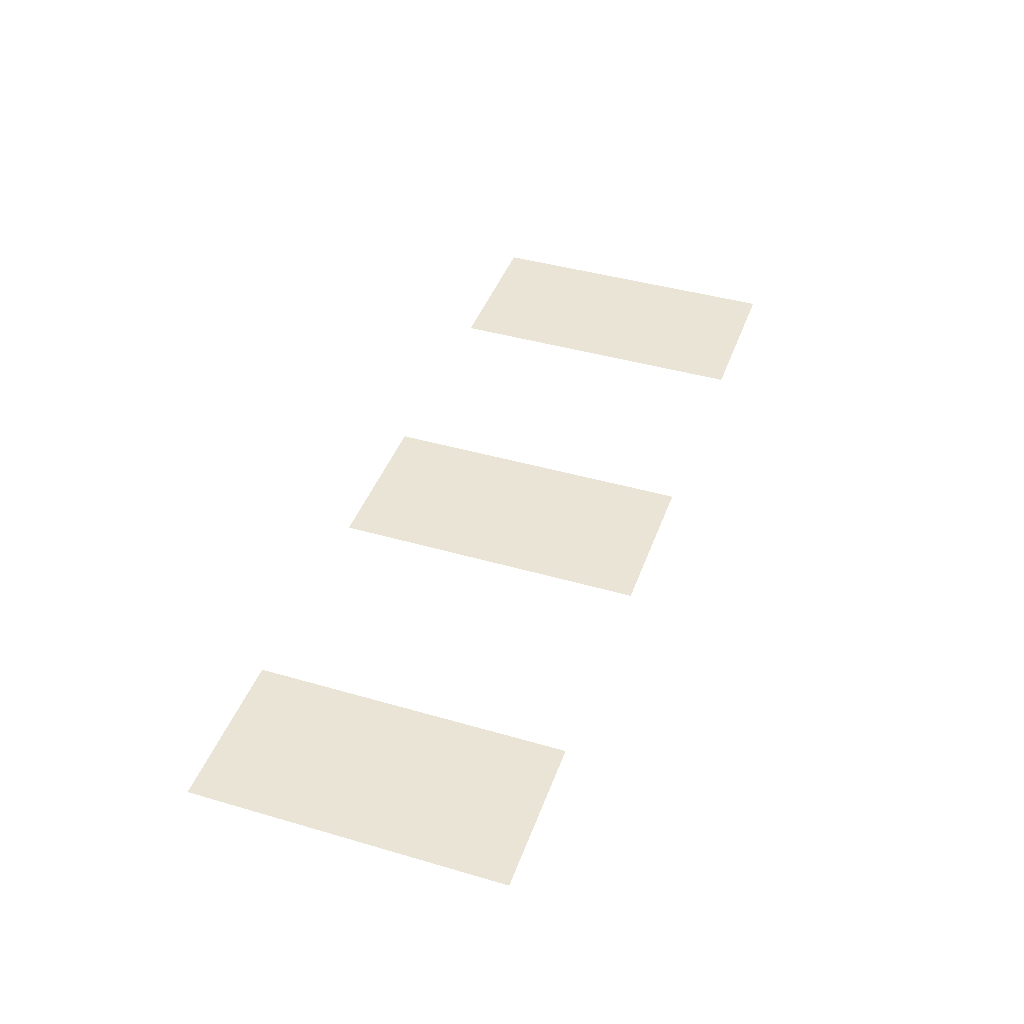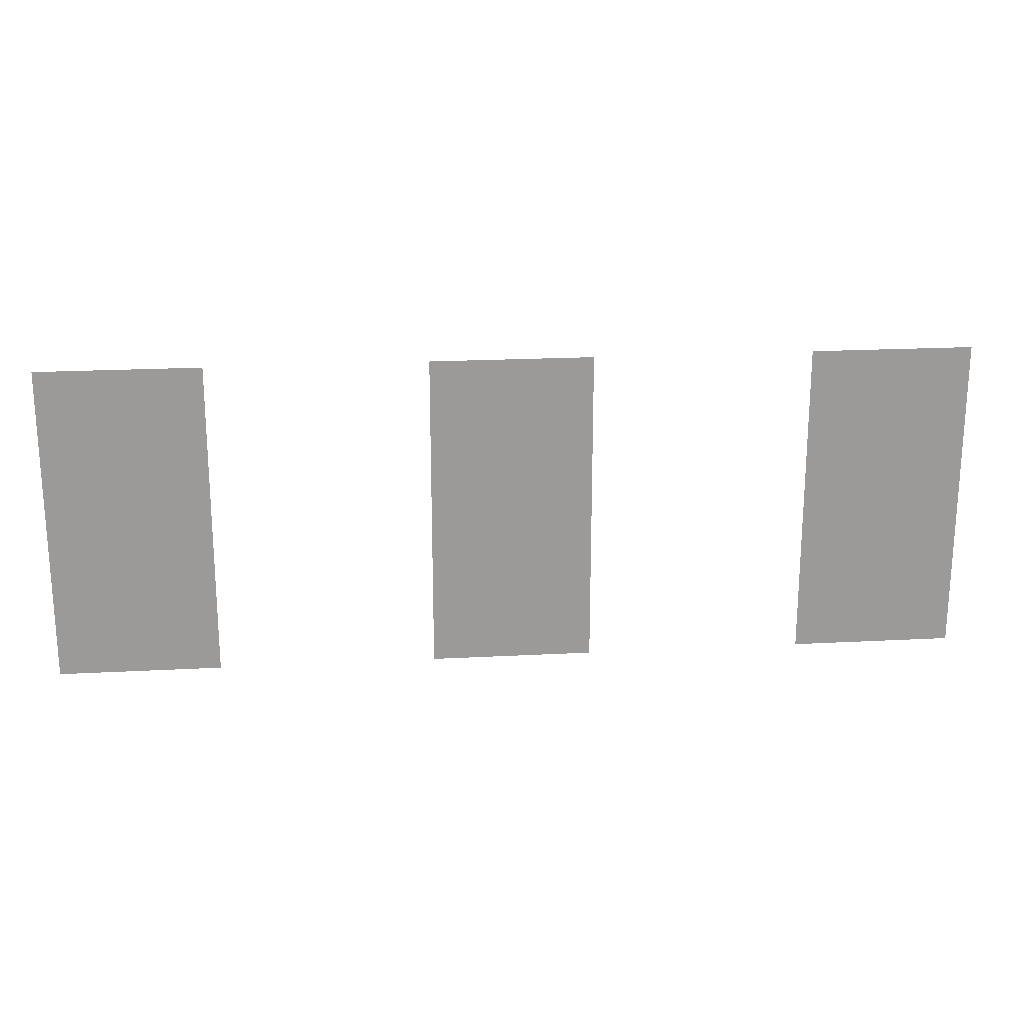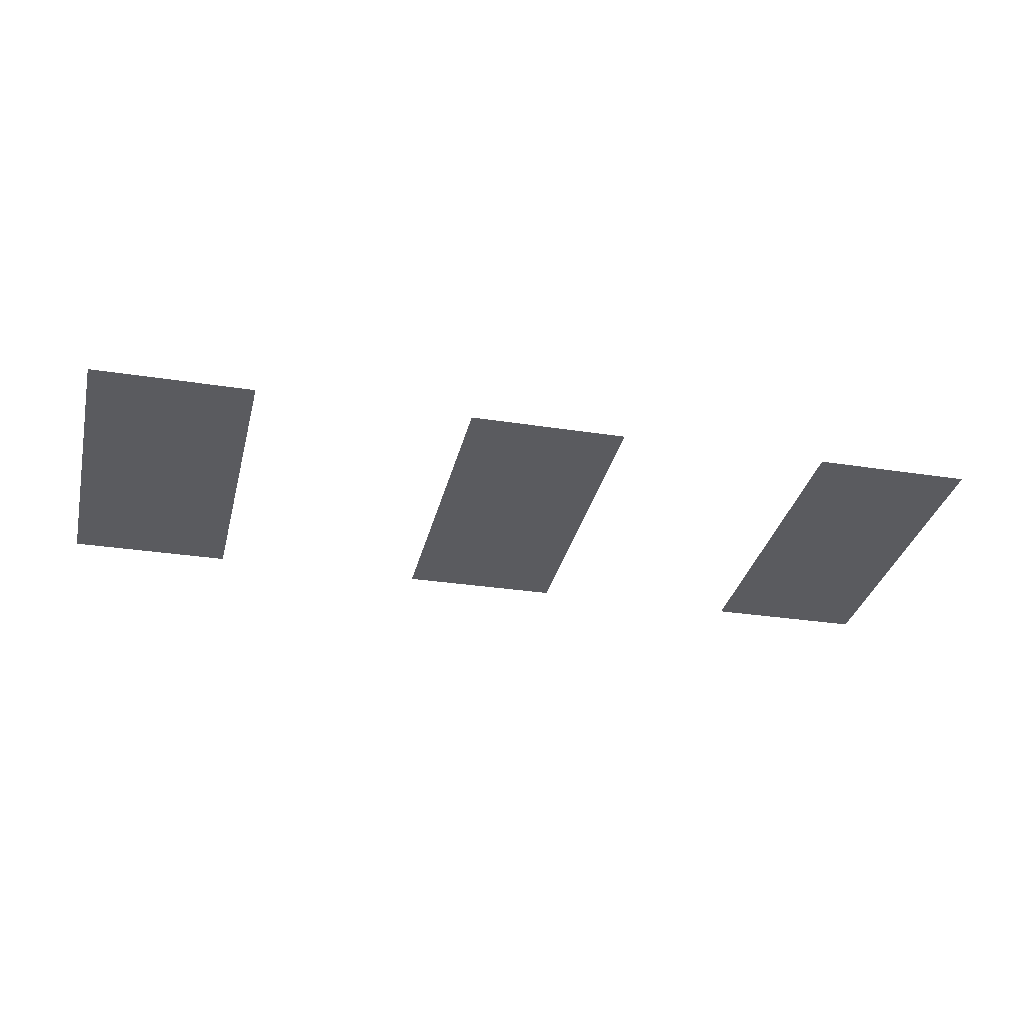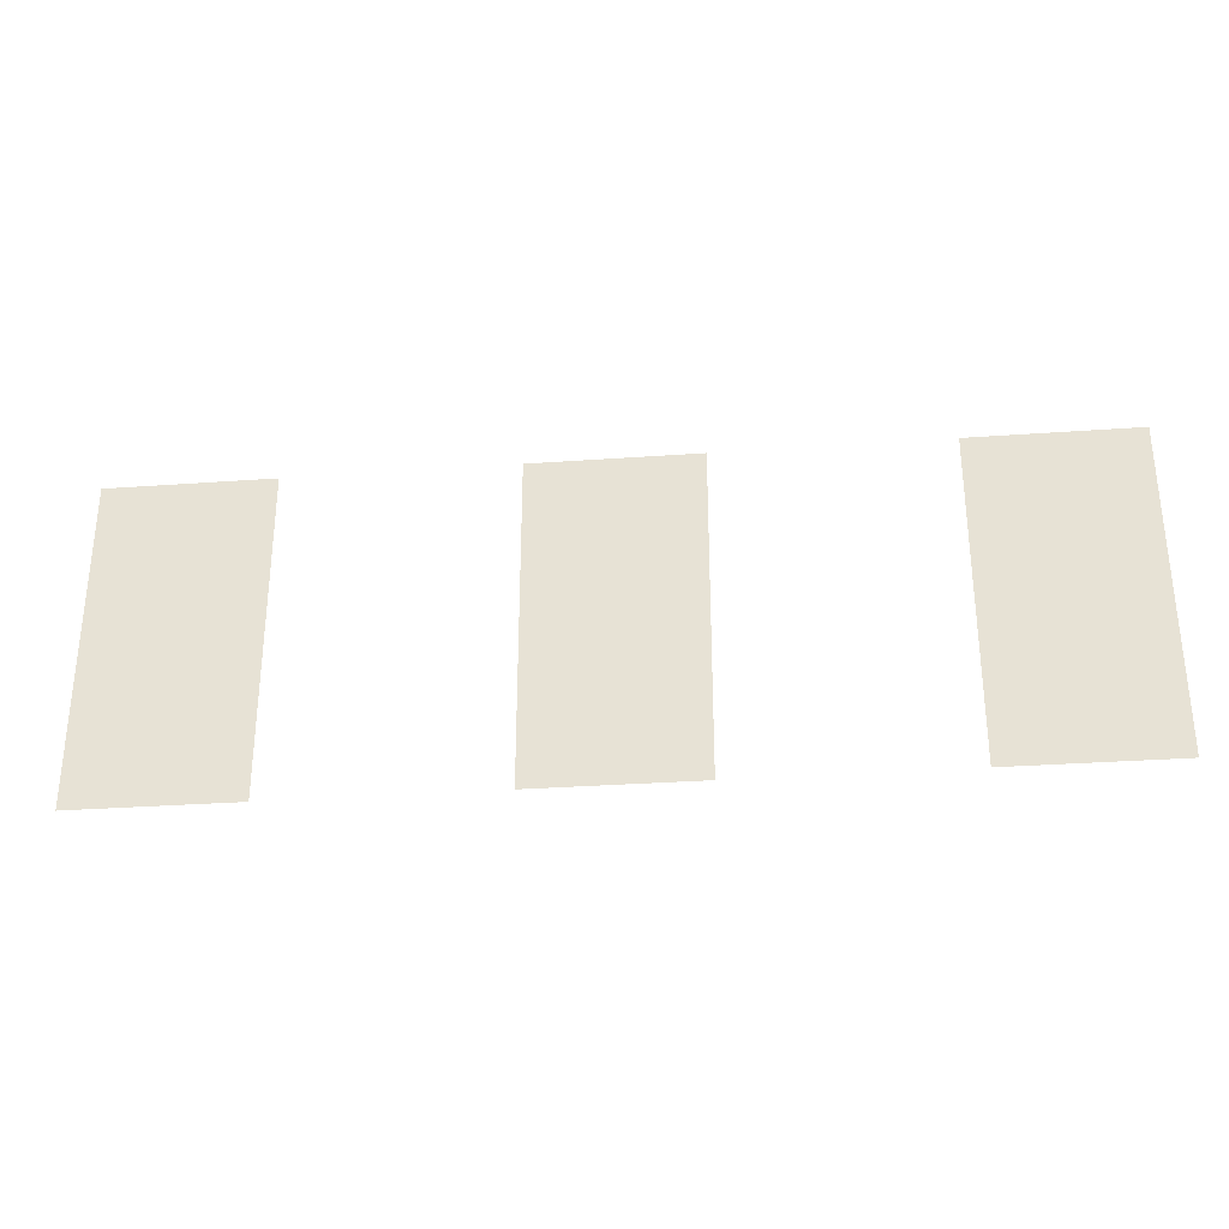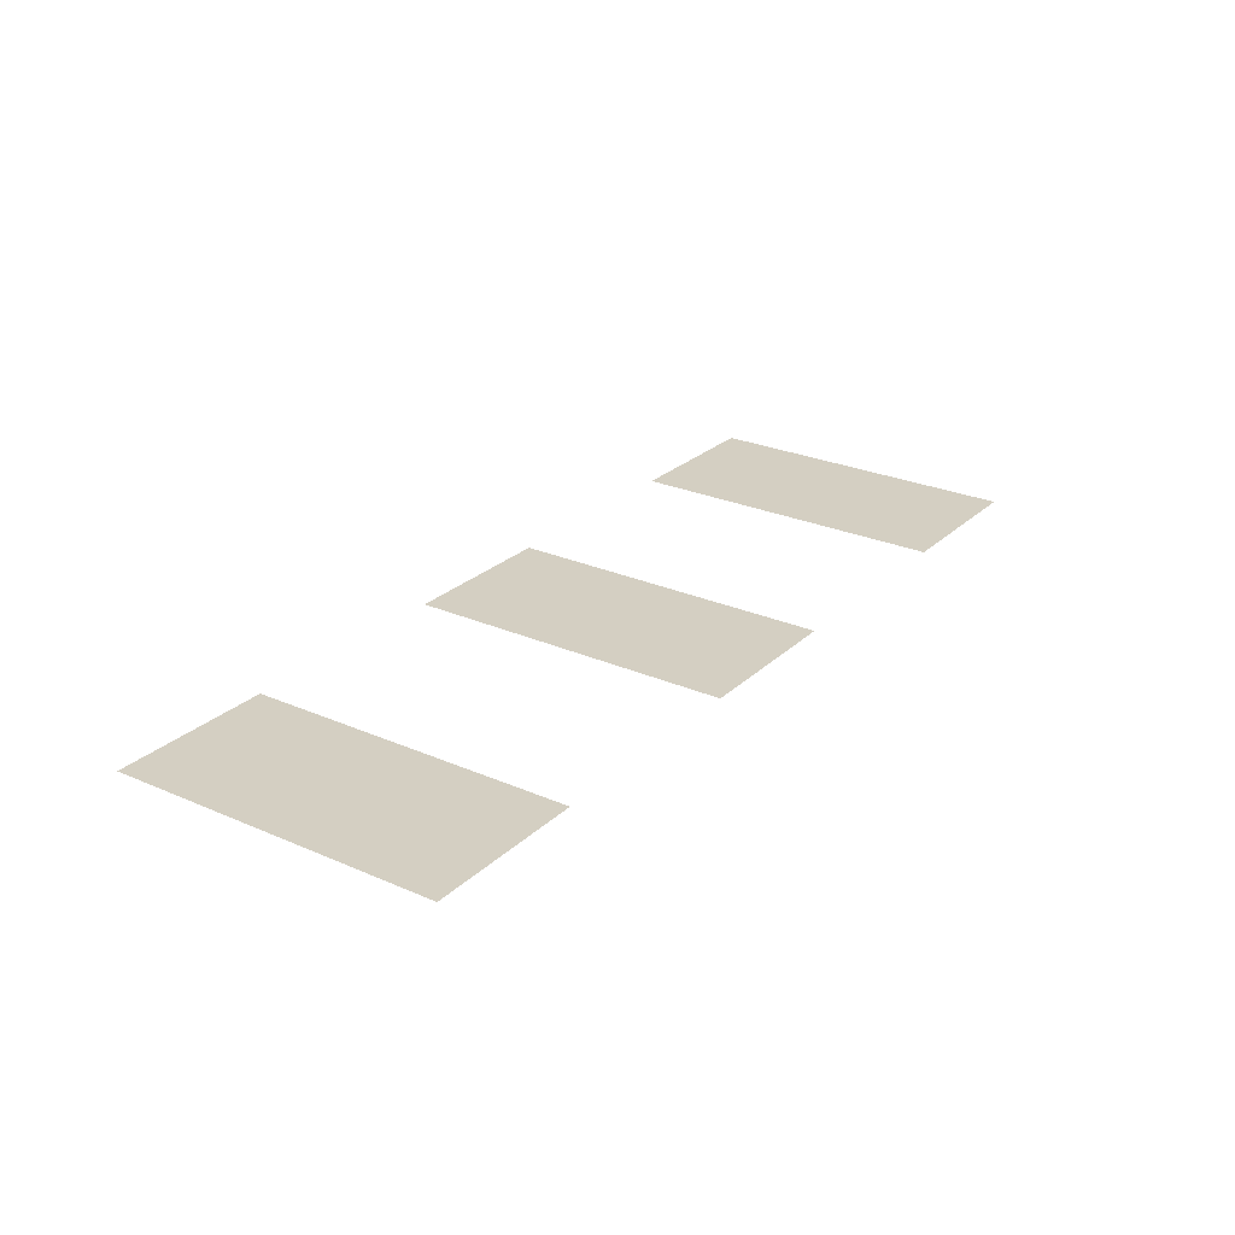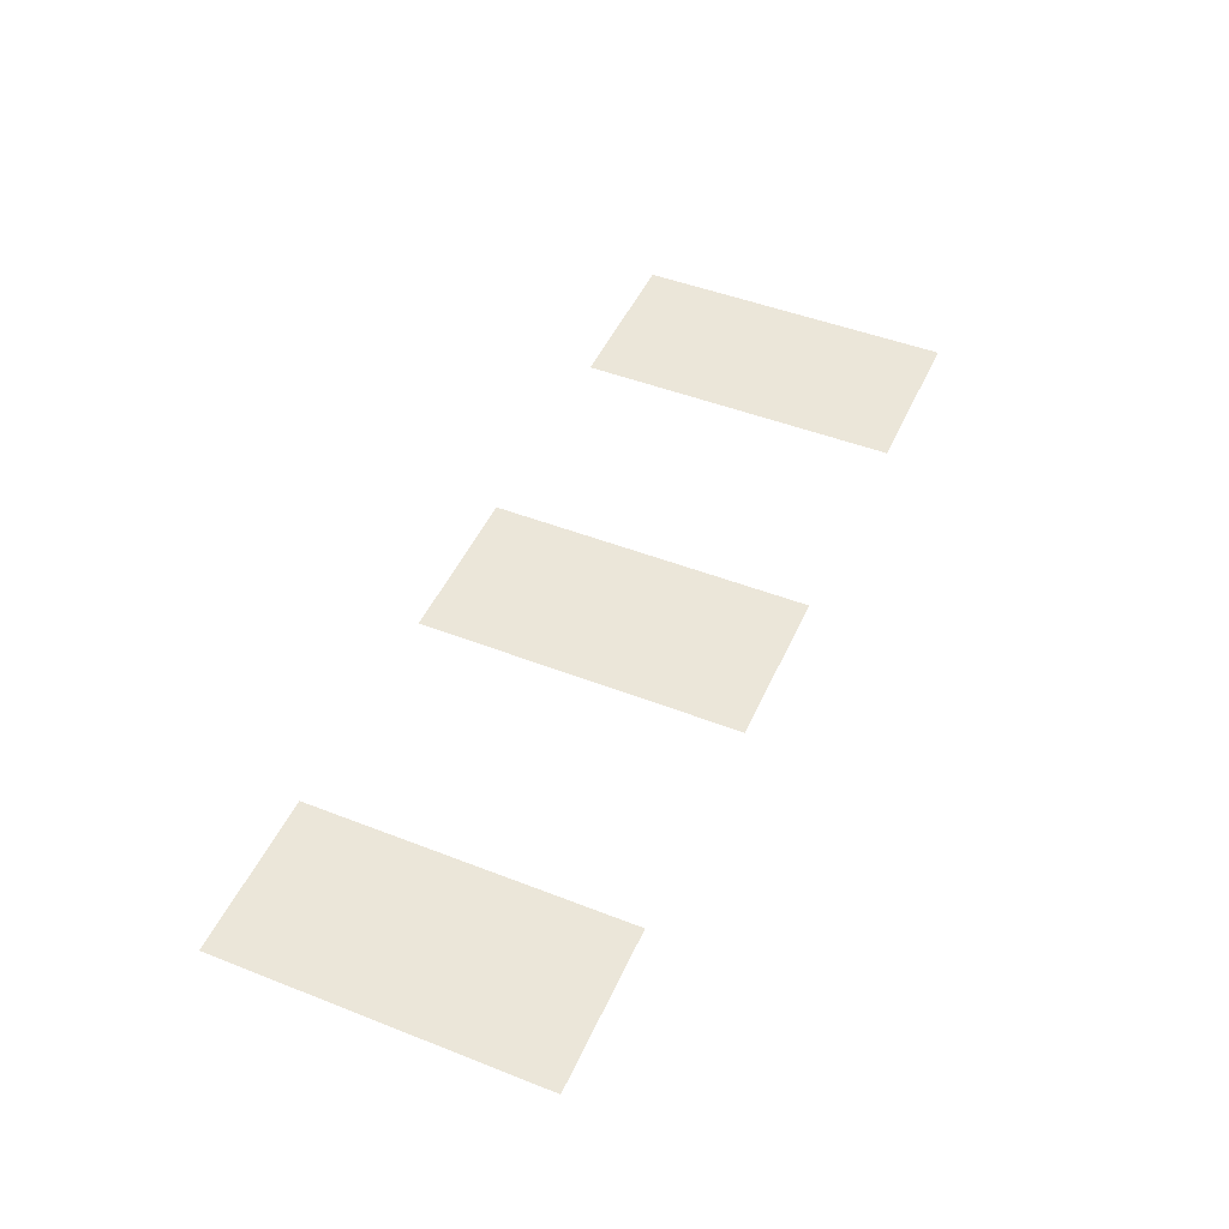
<metadata>
{"format":"obj","ext":"obj","renderer":"f3d","projection":"perspective","resolution":1024,"background":"white","views":[{"elev":41.6,"azim":109.4,"up":"+Z"},{"elev":20.9,"azim":-4.0,"up":"+Y"},{"elev":-34.0,"azim":166.3,"up":"+Z"},{"elev":-31.1,"azim":-172.7,"up":"+Y"},{"elev":26.6,"azim":-55.8,"up":"+Z"},{"elev":47.1,"azim":113.9,"up":"+Z"}]}
</metadata>
<code>
o fh2-windows-f2b-minimal-1bed-glass
v 11.14 19.09 -161.2
v 8.852 19.09 -161.1
v 8.852 14.57 -161.1
v 11.14 14.57 -161.2
v 16.52 19.09 -161.3
v 14.23 19.09 -161.3
v 14.23 14.57 -161.3
v 16.52 14.57 -161.3
v 21.9 19.09 -161.5
v 19.61 19.09 -161.4
v 19.61 14.57 -161.4
v 21.9 14.57 -161.5
f 1 2 3 4
f 5 6 7 8
f 9 10 11 12

</code>
